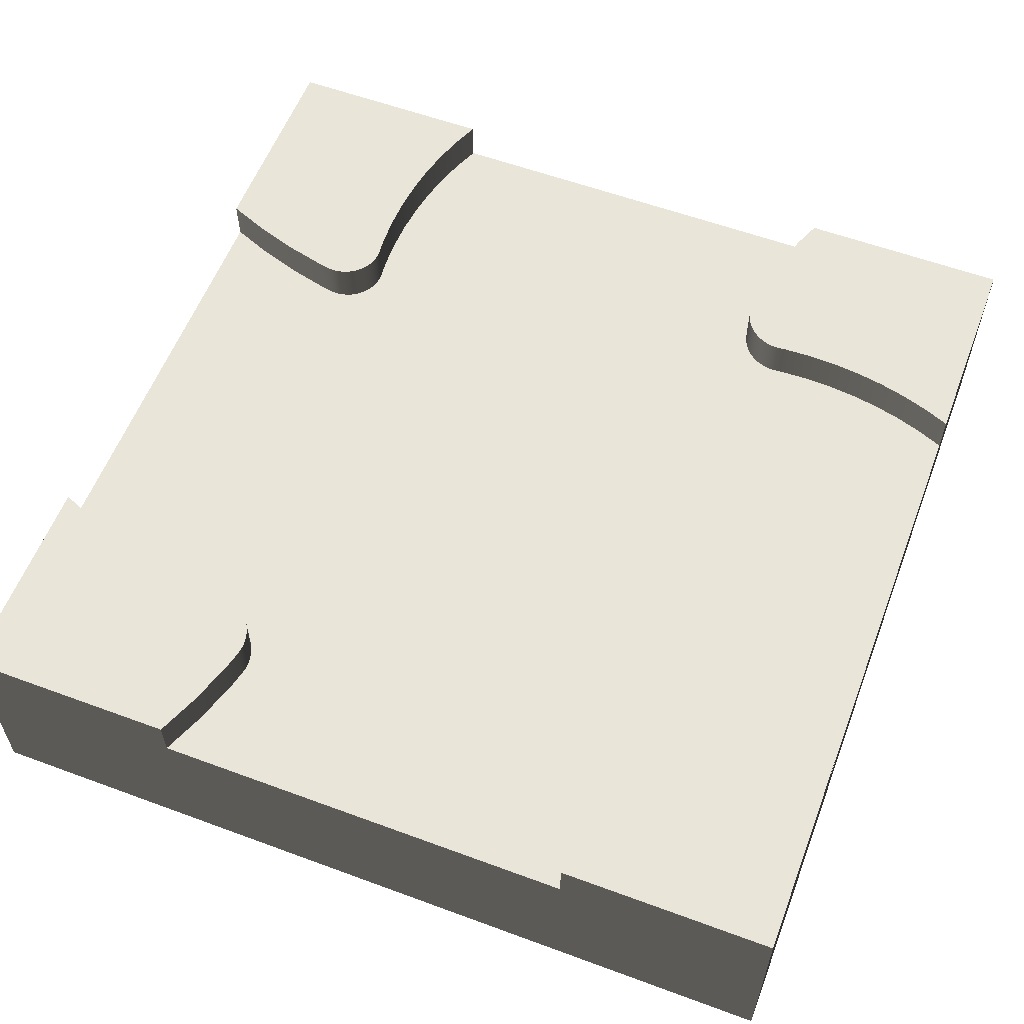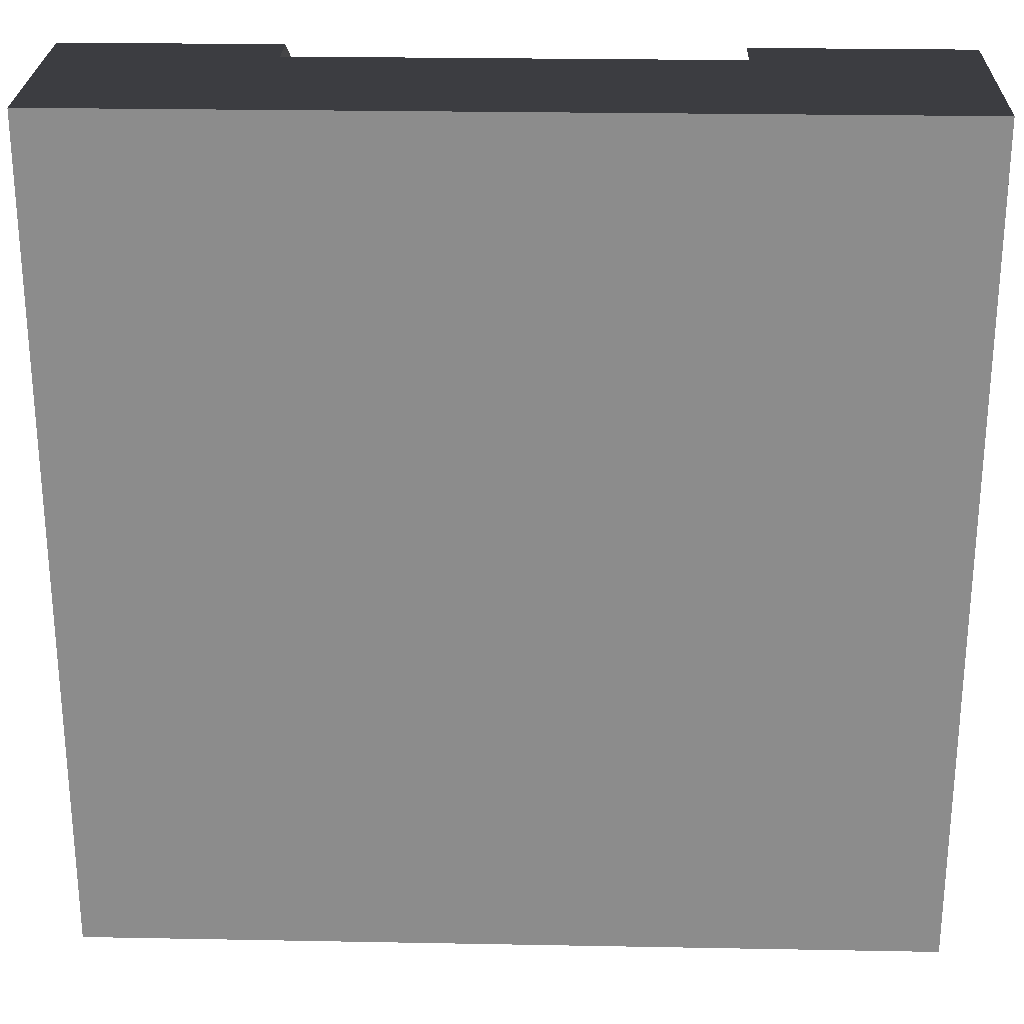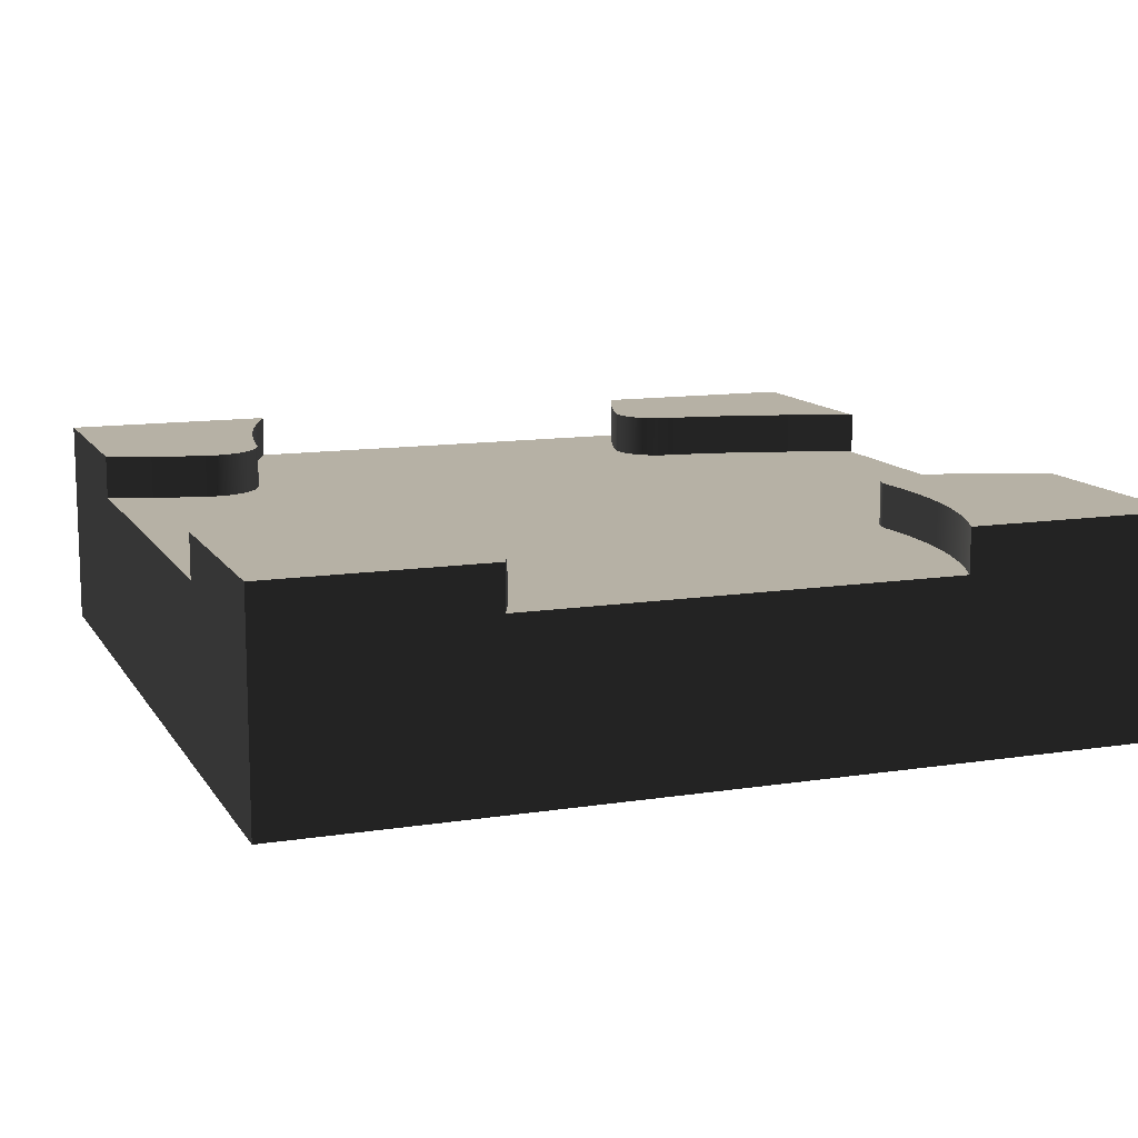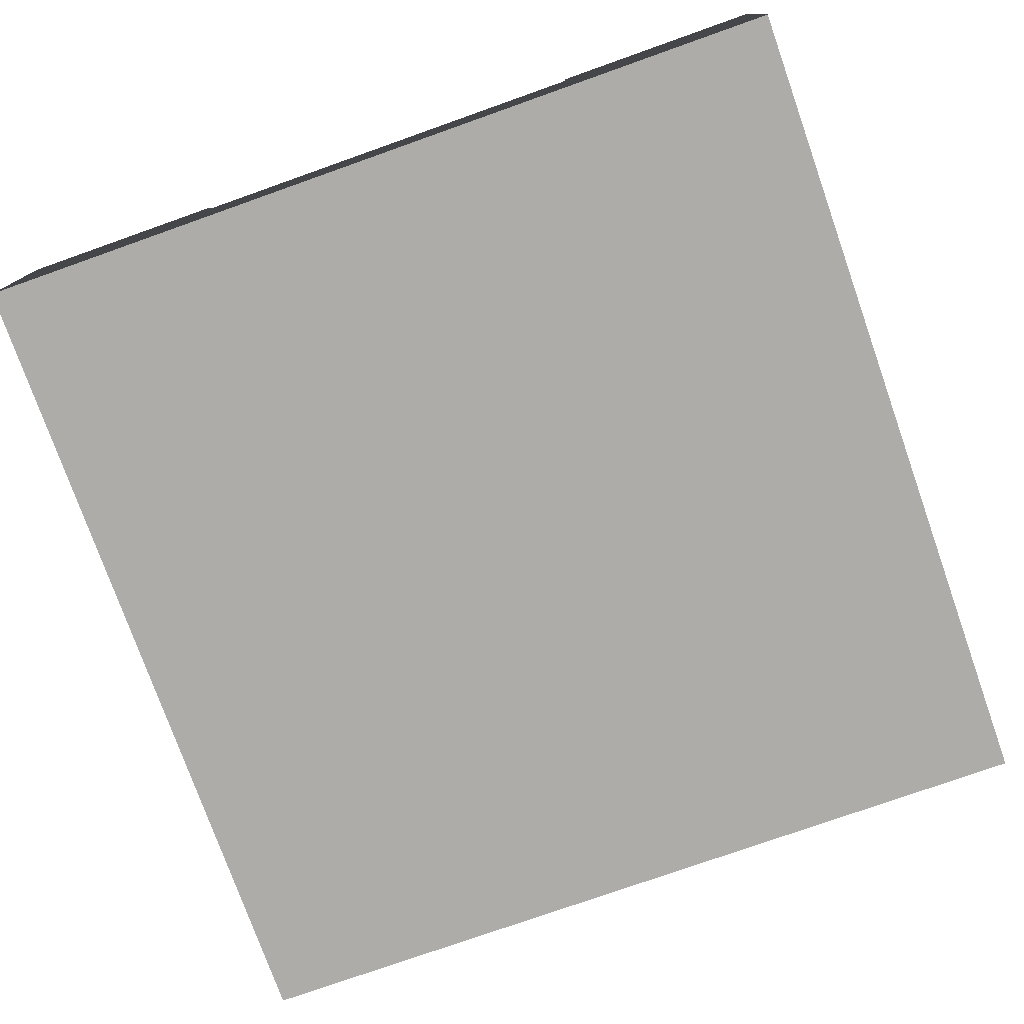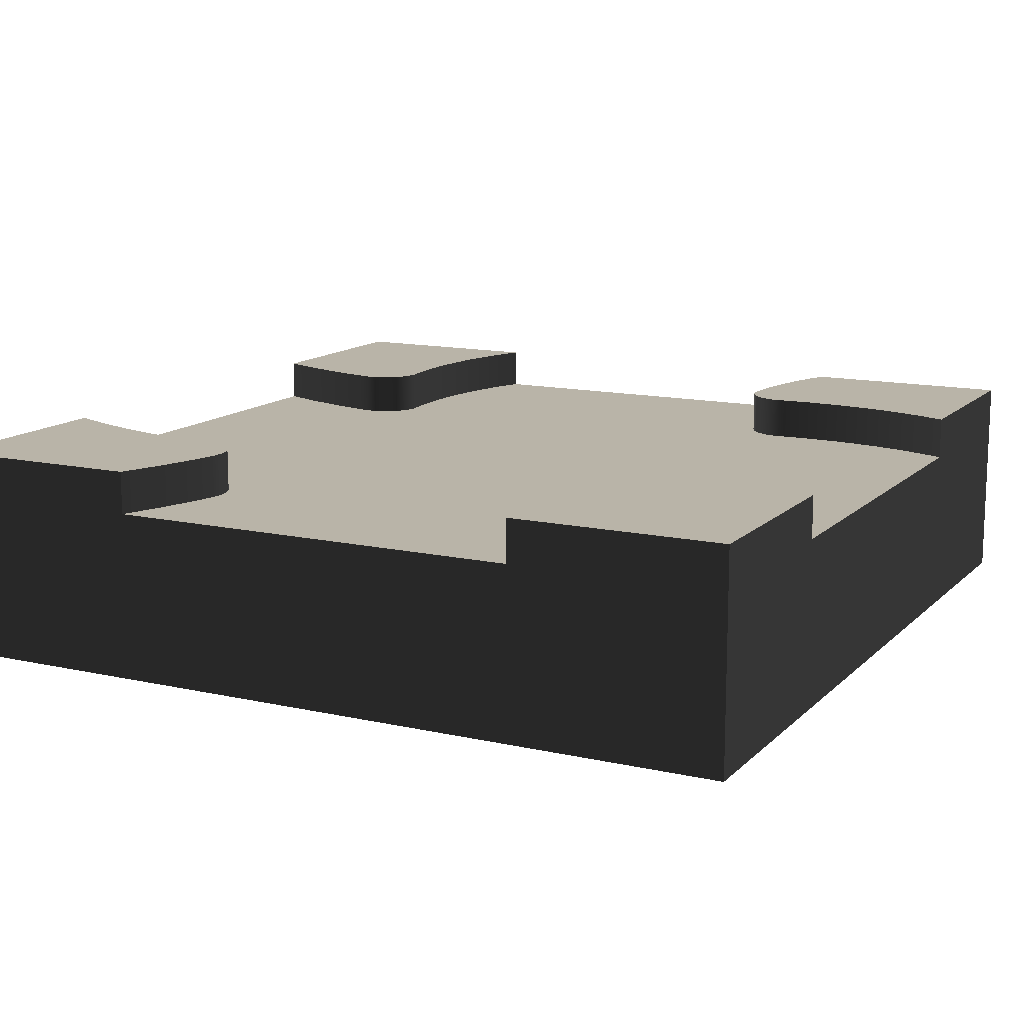
<metadata>
{"format":"obj","ext":"obj","renderer":"f3d","projection":"perspective","resolution":1024,"background":"white","views":[{"elev":58.2,"azim":-159.1,"up":"+Y"},{"elev":25.6,"azim":1.7,"up":"+Z"},{"elev":12.0,"azim":-20.4,"up":"+Y"},{"elev":-76.7,"azim":19.5,"up":"+Y"},{"elev":13.2,"azim":-152.8,"up":"+Y"}]}
</metadata>
<code>
g ground_dirtRiverCrossing
v 2.892 2 -1.641
v 2.892 2.5 -1.641
v 2.88 2 -1.719
v 2.88 2.5 -1.719
v 2.856 2 -1.794
v 2.856 2.5 -1.794
v 2.821 2 -1.865
v 2.821 2.5 -1.865
v 2.513 2 -2.097
v 2.587 2 -2.071
v 2.513 2.5 -2.097
v 2.587 2.5 -2.071
v 2.657 2 -2.034
v 2.657 2.5 -2.034
v 7.87 2.5 -2.533
v 7.87 2 -2.533
v 7.874 2.5 -2.607
v 7.874 2 -2.607
v 1.68 2 -7.302
v 1.617 2 -7.253
v 1.68 2.5 -7.302
v 1.617 2.5 -7.253
v 7.227 2.5 -8.266
v 7.227 2 -8.266
v 7.176 2.5 -8.324
v 7.176 2 -8.324
v 1.548 2 -7.213
v 1.548 2.5 -7.213
v 9.522 2 -7.694
v 9.026 2 -7.855
v 9.522 2.5 -7.694
v 9.026 2.5 -7.855
v 1.269 2 -2.138
v 1.603 2 -2.103
v 1.269 2.5 -2.138
v 1.603 2.5 -2.103
v 1.939 2 -2.092
v 1.939 2.5 -2.092
v 7.956 2.5 -2.813
v 7.956 2 -2.813
v 8.005 2.5 -2.87
v 8.005 2 -2.87
v 1.787 2 -7.421
v 1.787 2.5 -7.421
v 1.829 2 -7.489
v 1.829 2.5 -7.489
v 1.474 2 -7.181
v 1.474 2.5 -7.181
v 7.286 2 -8.216
v 7.286 2.5 -8.216
v 8.061 2 -2.918
v 8.061 2.5 -2.918
v 1.397 2 -7.159
v 1.318 2 -7.146
v 1.397 2.5 -7.159
v 1.318 2.5 -7.146
v 8.517 2 -7.981
v 7.997 2 -8.071
v 8.517 2.5 -7.981
v 7.997 2.5 -8.071
v 7.89 2.5 -2.68
v 7.89 2 -2.68
v 8.415 2 -2.999
v 8.415 2.5 -2.999
v 8.341 2 -3.006
v 8.341 2.5 -3.006
v 8.125 2 -2.957
v 8.194 2 -2.985
v 8.125 2.5 -2.957
v 8.194 2.5 -2.985
v 1.862 2 -7.563
v 1.862 2.5 -7.563
v 1.738 2 -7.358
v 1.738 2.5 -7.358
v 7.101 2.5 -8.46
v 7.101 2 -8.46
v 7.079 2.5 -8.534
v 7.079 2 -8.534
v 0.9399 2 -7.195
v 0.6171 2 -7.275
v 0.9399 2.5 -7.195
v 0.6171 2.5 -7.275
v 7.918 2.5 -2.749
v 7.918 2 -2.749
v 0.9399 2 -2.195
v 0.9399 2.5 -2.195
v 7.352 2 -8.176
v 7.352 2.5 -8.176
v 7.574 2 -8.115
v 7.497 2 -8.124
v 7.574 2.5 -8.115
v 7.497 2.5 -8.124
v 2.276 2 -2.103
v 2.276 2.5 -2.103
v 7.133 2.5 -8.389
v 7.133 2 -8.389
v 8.266 2 -3.001
v 8.266 2.5 -3.001
v 8.517 2 -2.981
v 9.026 2 -2.855
v 8.517 2.5 -2.981
v 9.026 2.5 -2.855
v 0.3031 2 -7.377
v 0.3031 2.5 -7.377
v 0.3031 2 -2.377
v 0.6171 2 -2.275
v 0.3031 2.5 -2.377
v 0.6171 2.5 -2.275
v 7.423 2 -8.145
v 7.423 2.5 -8.145
v 7.068 2.5 -8.611
v 7.068 2 -8.611
v 7.069 2.5 -8.688
v 7.069 2 -8.688
v 7.08 2.5 -8.765
v 7.08 2 -8.765
v 1.886 2 -7.639
v 1.886 2.5 -7.639
v 2.278 2 -2.103
v 2.37 2 -2.113
v 2.278 2.5 -2.103
v 2.37 2.5 -2.113
v 1.9 2 -7.718
v 1.9 2.5 -7.718
v 9.522 2 -2.694
v 9.522 2.5 -2.694
v 1.238 2 -7.143
v 1.238 2.5 -7.143
v 7.878 2.5 -2.459
v 7.878 2 -2.459
v 10 0 -6.208e-12
v 10 2.5 -6.208e-12
v 10 0 -10
v 10 2 -2.5
v 10 2.5 -1.875
v 10 2 -7.5
v 10 2.5 -7.5
v 10 2.5 -8.125
v 10 2.5 -10
v 10 2.5 -2.5
v 7.862 2.5 -1.269
v 7.862 2 -1.269
v 7.897 2.5 -1.603
v 7.897 2 -1.603
v 2.435 2 -2.111
v 2.435 2.5 -2.111
v 2.725 2 -0.6171
v 2.725 2.5 -0.6171
v 2.805 2 -0.9399
v 2.805 2.5 -0.9399
v 2.775 2 -1.929
v 2.775 2.5 -1.929
v 8.487 2.5 -1.269
v 8.513 2.5 -2.356
v 8.522 2.5 -1.603
v 8.522 2.5 -2.276
v 8.533 2.5 -1.939
v 8.43 2.5 -0.9399
v 8.35 2.5 -0.6171
v 8.248 2.5 -0.3031
v 8.125 2.5 0
v 7.908 2.5 -1.939
v 7.805 2.5 -0.9399
v 7.725 2.5 -0.6171
v 7.623 2.5 -0.3031
v 7.5 2.5 0
v 7.897 2.5 -2.276
v 8.517 2.5 -2.356
v 9.026 2.5 -2.23
v 9.522 2.5 -2.069
v 2.306 2 -9.522
v 2.306 2.5 -9.522
v 2.5 2 -10
v 2.5 2.5 -10
v 2.893 2 -1.562
v 2.893 2.5 -1.562
v 2.623 2 -0.3031
v 2.623 2.5 -0.3031
v 7.908 2 -1.939
v 7.897 2 -2.276
v 0 0 0
v 7.5 2 0
v 2.5 2 0
v 0 2.5 0
v 2.5 2.5 0
v 1.875 2.5 0
v 7.725 2 -0.6171
v 7.805 2 -0.9399
v 2.145 2 -9.026
v 2.145 2.5 -9.026
v 1.929 2 -7.997
v 1.929 2.5 -7.997
v 0 0 -10
v 0 2.5 -10
v 1.875 2.5 -10
v 7.5 2 -10
v 7.5 2.5 -10
v 8.125 2.5 -10
v 0 2.5 -7.5
v 0 2 -7.5
v 0 2.5 -8.125
v 0 2 -2.5
v 0 2.5 -1.875
v 0 2.5 -2.5
v 7.145 2.5 -9.026
v 7.145 2 -9.026
v 7.306 2.5 -9.522
v 7.306 2 -9.522
v 7.623 2 -0.3031
v 7.696 2.5 -8.728
v 7.997 2.5 -8.696
v 8.517 2.5 -8.606
v 9.026 2.5 -8.48
v 9.522 2.5 -8.319
v 7.77 2.5 -9.026
v 7.931 2.5 -9.522
v 2.862 2 -1.269
v 2.862 2.5 -1.269
v 2.72 2 -1.986
v 2.72 2.5 -1.986
v 2.019 2 -8.517
v 2.019 2.5 -8.517
v 0.3031 2.5 -8.002
v 0.6171 2.5 -7.9
v 0.9399 2.5 -7.82
v 1.269 2.5 -7.763
v 1.279 2.5 -7.762
v 1.304 2.5 -7.997
v 1.394 2.5 -8.517
v 1.52 2.5 -9.026
v 1.681 2.5 -9.522
v 1.998 2.5 -0.3031
v 2.1 2.5 -0.6171
v 2.18 2.5 -0.9399
v 2.237 2.5 -1.269
v 2.259 2.5 -1.478
v 0.3031 2.5 -1.752
v 0.6171 2.5 -1.65
v 0.9399 2.5 -1.57
v 1.269 2.5 -1.513
v 1.603 2.5 -1.478
v 1.939 2.5 -1.467
f 2 1 3
f 3 4 2
f 6 5 7
f 7 8 6
f 10 9 11
f 11 12 10
f 4 3 5
f 5 6 4
f 13 10 12
f 12 14 13
f 16 15 17
f 17 18 16
f 20 19 21
f 21 22 20
f 24 23 25
f 25 26 24
f 27 20 22
f 22 28 27
f 30 29 31
f 31 32 30
f 34 33 35
f 35 36 34
f 37 34 36
f 36 38 37
f 40 39 41
f 41 42 40
f 44 43 45
f 45 46 44
f 47 27 28
f 28 48 47
f 24 49 50
f 50 23 24
f 51 42 41
f 41 52 51
f 54 53 55
f 55 56 54
f 58 57 59
f 59 60 58
f 18 17 61
f 61 62 18
f 64 63 65
f 65 66 64
f 68 67 69
f 69 70 68
f 46 45 71
f 71 72 46
f 74 73 43
f 43 44 74
f 53 47 48
f 48 55 53
f 76 75 77
f 77 78 76
f 80 79 81
f 81 82 80
f 62 61 83
f 83 84 62
f 33 85 86
f 86 35 33
f 84 83 39
f 39 40 84
f 49 87 88
f 88 50 49
f 90 89 91
f 91 92 90
f 93 37 38
f 38 94 93
f 96 95 75
f 75 76 96
f 65 97 98
f 98 66 65
f 100 99 101
f 101 102 100
f 103 80 82
f 82 104 103
f 19 73 74
f 74 21 19
f 106 105 107
f 107 108 106
f 87 109 110
f 110 88 87
f 57 30 32
f 32 59 57
f 85 106 108
f 108 86 85
f 26 25 95
f 95 96 26
f 109 90 92
f 92 110 109
f 112 111 113
f 113 114 112
f 114 113 115
f 115 116 114
f 89 58 60
f 60 91 89
f 97 68 70
f 70 98 97
f 72 71 117
f 117 118 72
f 120 119 121
f 121 122 120
f 94 121 119
f 119 93 94
f 118 117 123
f 123 124 118
f 125 100 102
f 102 126 125
f 128 127 54
f 54 56 128
f 67 51 52
f 52 69 67
f 130 129 15
f 15 16 130
f 78 77 111
f 111 112 78
f 132 131 133
f 133 134 132
f 134 135 132
f 133 136 134
f 133 137 136
f 133 138 137
f 133 139 138
f 135 134 140
f 142 141 143
f 143 144 142
f 9 145 146
f 146 11 9
f 145 120 122
f 122 146 145
f 148 147 149
f 149 150 148
f 8 7 151
f 151 152 8
f 154 153 155
f 155 156 154
f 155 157 156
f 153 154 101
f 158 153 101
f 158 101 64
f 159 158 64
f 159 64 66
f 159 66 98
f 160 159 98
f 160 98 70
f 161 160 70
f 161 70 69
f 161 69 52
f 161 52 41
f 161 41 39
f 161 39 83
f 161 83 162
f 161 162 143
f 161 143 141
f 161 141 163
f 161 163 164
f 161 164 165
f 165 166 161
f 167 162 83
f 167 83 61
f 129 167 61
f 129 61 17
f 17 15 129
f 154 168 101
f 168 102 101
f 168 169 102
f 169 126 102
f 169 170 126
f 170 140 126
f 170 135 140
f 99 63 64
f 64 101 99
f 172 171 173
f 173 174 172
f 176 175 1
f 1 2 176
f 178 177 147
f 147 148 178
f 179 162 167
f 167 180 179
f 181 131 132
f 132 182 181
f 132 166 182
f 132 161 166
f 181 182 183
f 183 184 181
f 183 185 184
f 185 186 184
f 185 183 177
f 177 178 185
f 134 125 126
f 126 140 134
f 187 164 163
f 163 188 187
f 188 163 141
f 141 142 188
f 190 189 171
f 171 172 190
f 124 123 191
f 191 192 124
f 133 193 194
f 194 173 133
f 194 174 173
f 194 195 174
f 133 173 196
f 196 139 133
f 196 197 139
f 197 198 139
f 200 199 201
f 200 201 193
f 202 200 193
f 202 193 181
f 203 202 181
f 181 184 203
f 203 204 202
f 201 194 193
f 181 193 133
f 133 131 181
f 206 205 207
f 207 208 206
f 209 165 164
f 164 187 209
f 200 103 104
f 104 199 200
f 210 91 60
f 60 211 210
f 60 212 211
f 60 59 212
f 59 213 212
f 59 32 213
f 32 214 213
f 32 31 214
f 31 138 214
f 31 137 138
f 91 210 197
f 92 91 197
f 110 92 197
f 88 110 197
f 88 197 207
f 50 88 207
f 23 50 207
f 25 23 207
f 25 207 205
f 95 25 205
f 75 95 205
f 75 205 115
f 77 75 115
f 77 115 113
f 113 111 77
f 210 215 197
f 215 216 197
f 216 198 197
f 116 115 205
f 205 206 116
f 150 149 217
f 217 218 150
f 79 127 128
f 128 81 79
f 219 13 14
f 14 220 219
f 29 136 137
f 137 31 29
f 105 202 204
f 204 107 105
f 192 191 221
f 221 222 192
f 152 151 219
f 219 220 152
f 223 201 199
f 199 104 223
f 104 224 223
f 104 82 224
f 82 225 224
f 82 81 225
f 81 226 225
f 81 128 226
f 128 56 226
f 56 227 226
f 56 228 227
f 56 229 228
f 56 55 229
f 55 230 229
f 55 48 230
f 48 28 230
f 28 231 230
f 28 22 231
f 22 21 231
f 21 74 231
f 74 195 231
f 74 44 195
f 44 46 195
f 46 72 195
f 72 118 195
f 118 192 195
f 192 222 195
f 222 190 195
f 190 172 195
f 172 174 195
f 118 124 192
f 208 207 197
f 197 196 208
f 232 186 185
f 185 233 232
f 185 234 233
f 185 235 234
f 185 236 235
f 185 94 236
f 185 121 94
f 185 122 121
f 185 146 122
f 185 11 146
f 185 178 11
f 178 12 11
f 178 14 12
f 178 148 14
f 148 220 14
f 148 152 220
f 148 150 152
f 150 8 152
f 150 218 8
f 218 6 8
f 218 4 6
f 218 176 4
f 176 2 4
f 107 204 203
f 203 237 107
f 237 108 107
f 237 238 108
f 238 86 108
f 238 239 86
f 239 35 86
f 239 240 35
f 240 36 35
f 240 241 36
f 241 38 36
f 241 242 38
f 242 94 38
f 242 236 94
f 218 217 175
f 175 176 218
f 180 167 129
f 129 130 180
f 222 221 189
f 189 190 222
f 182 166 165
f 165 209 182
f 144 143 162
f 162 179 144
f 16 142 144
f 144 130 16
f 144 180 130
f 144 179 180
f 188 142 16
f 188 16 58
f 187 188 58
f 209 187 58
f 209 58 89
f 182 209 89
f 182 89 90
f 182 90 109
f 182 109 87
f 182 87 49
f 182 49 24
f 182 24 26
f 182 26 96
f 182 96 76
f 182 76 78
f 182 78 112
f 182 112 175
f 182 175 217
f 182 217 149
f 182 149 147
f 182 147 177
f 177 183 182
f 175 112 114
f 175 114 116
f 175 116 206
f 175 206 208
f 175 208 196
f 1 175 196
f 3 1 196
f 5 3 196
f 7 5 196
f 151 7 196
f 219 151 196
f 13 219 196
f 10 13 196
f 9 10 196
f 9 196 173
f 145 9 173
f 120 145 173
f 120 173 171
f 119 120 171
f 93 119 171
f 93 171 189
f 93 189 221
f 37 93 221
f 37 221 191
f 37 191 123
f 37 123 117
f 37 117 71
f 37 71 45
f 37 45 43
f 37 43 73
f 37 73 19
f 37 19 20
f 34 37 20
f 34 20 27
f 34 27 47
f 34 47 53
f 34 53 54
f 33 34 54
f 33 54 127
f 85 33 127
f 85 127 79
f 106 85 79
f 106 79 80
f 105 106 80
f 105 80 103
f 202 105 103
f 103 200 202
f 16 18 58
f 18 62 58
f 62 84 58
f 84 40 58
f 40 42 58
f 42 57 58
f 42 51 57
f 51 67 57
f 67 68 57
f 68 97 57
f 97 65 57
f 65 63 57
f 63 99 57
f 99 30 57
f 99 100 30
f 100 29 30
f 100 125 29
f 125 136 29
f 125 134 136
f 215 210 211
f 211 216 215
f 211 198 216
f 211 212 198
f 212 139 198
f 212 213 139
f 213 214 139
f 214 138 139
f 160 161 132
f 132 159 160
f 132 158 159
f 132 153 158
f 132 155 153
f 132 157 155
f 132 169 157
f 132 170 169
f 132 135 170
f 156 157 169
f 156 169 168
f 168 154 156
f 237 203 184
f 184 186 237
f 186 238 237
f 186 239 238
f 186 240 239
f 186 241 240
f 186 242 241
f 186 232 242
f 232 236 242
f 232 233 236
f 233 234 236
f 234 235 236
f 195 194 201
f 201 223 195
f 223 224 195
f 224 225 195
f 225 231 195
f 225 230 231
f 225 229 230
f 225 228 229
f 225 226 228
f 226 227 228

</code>
